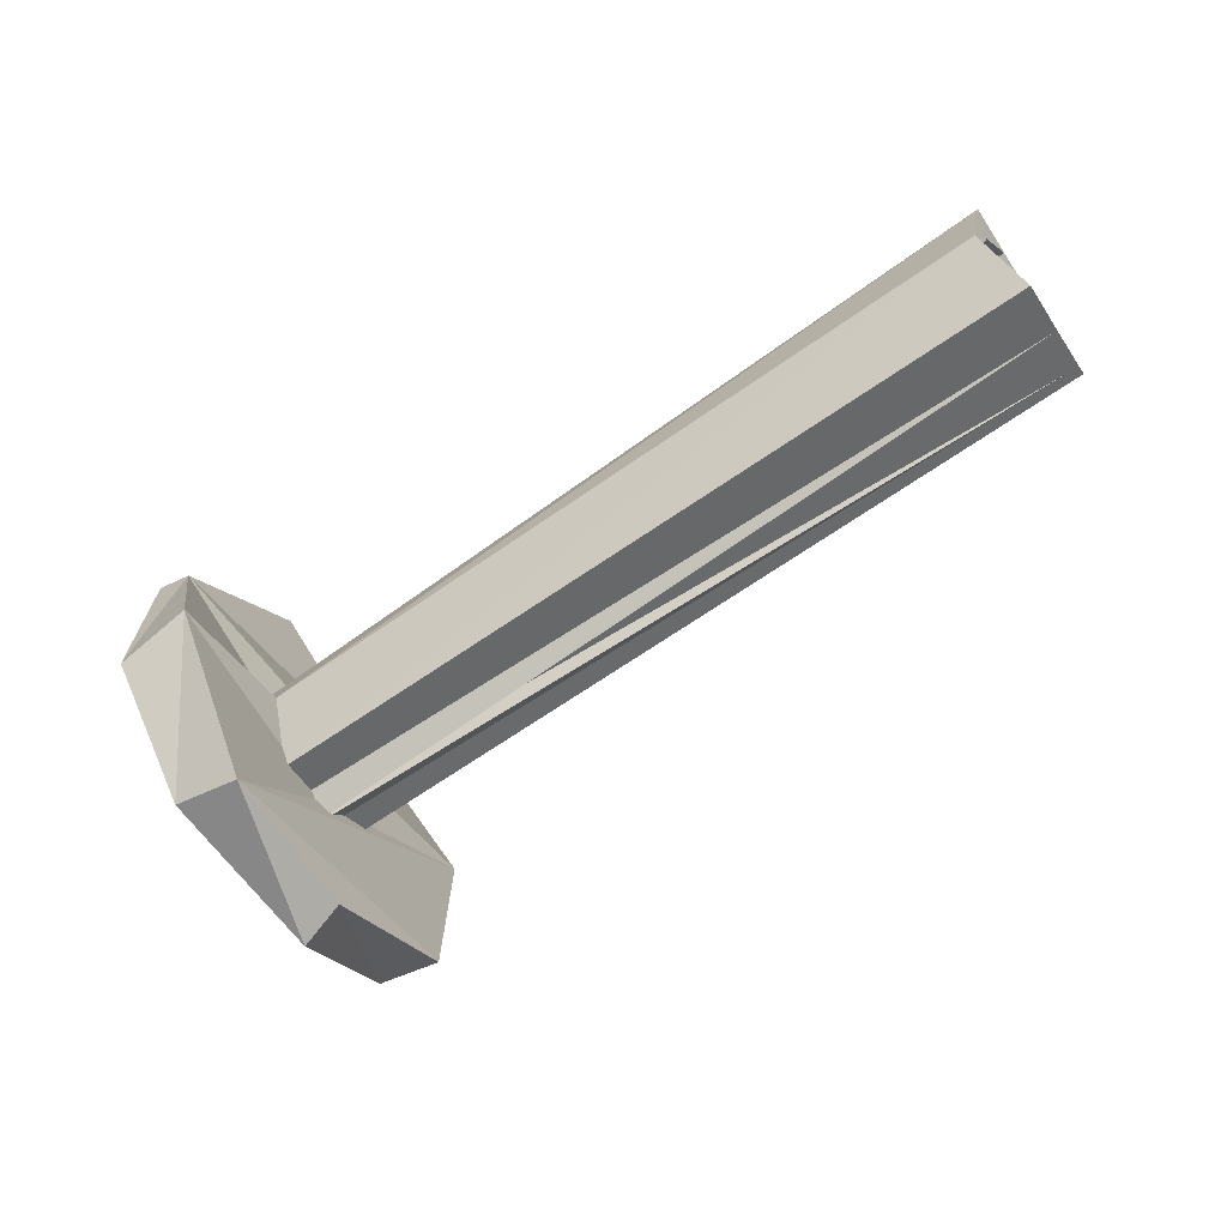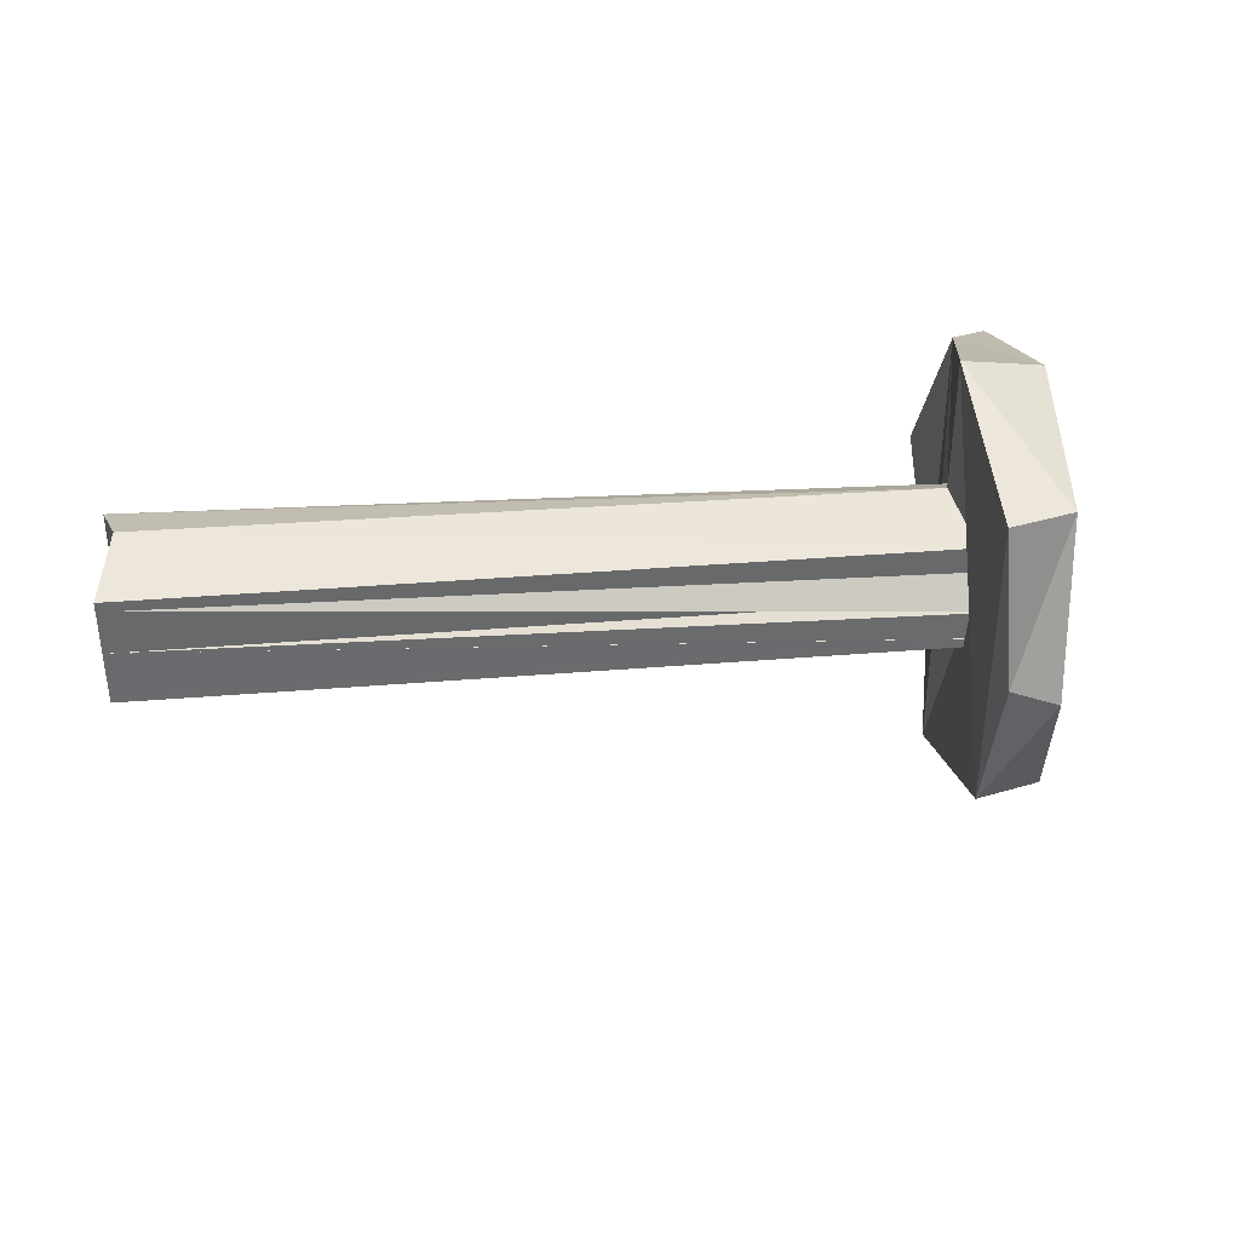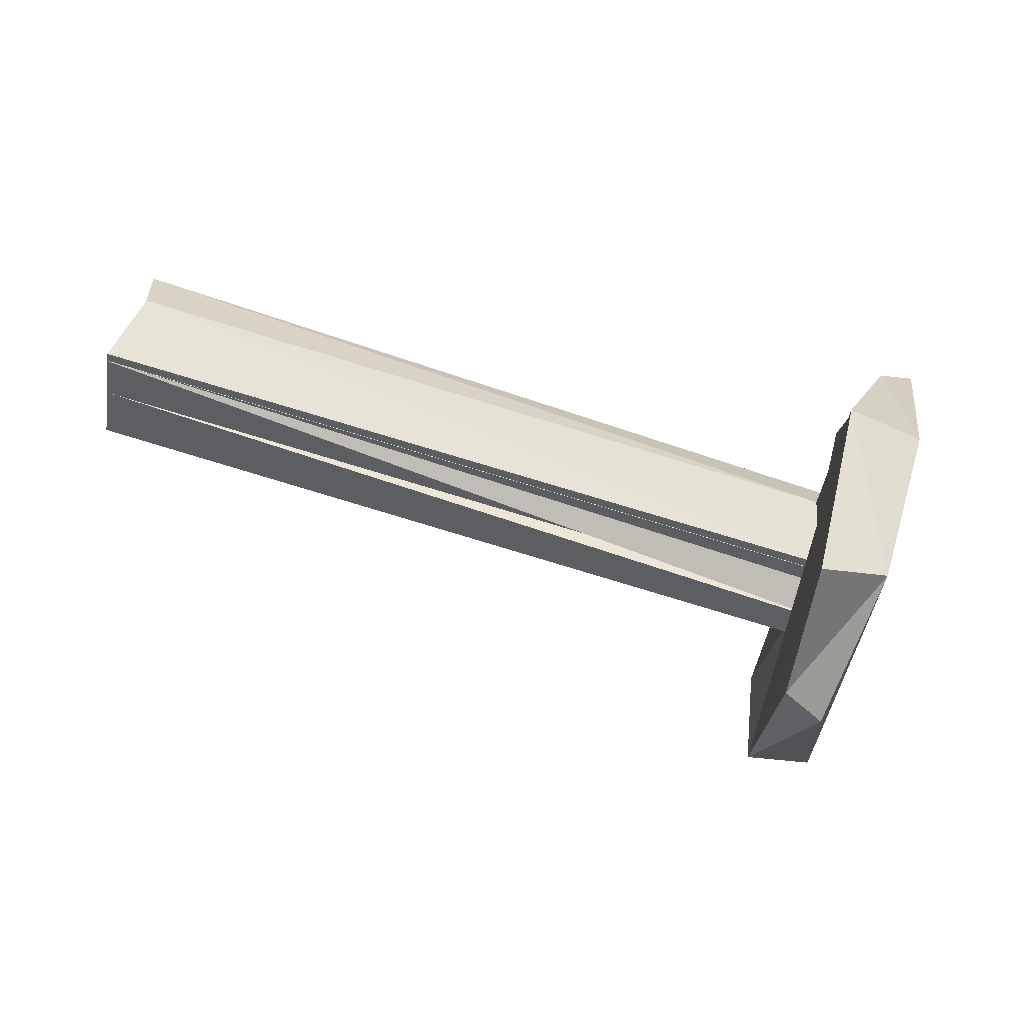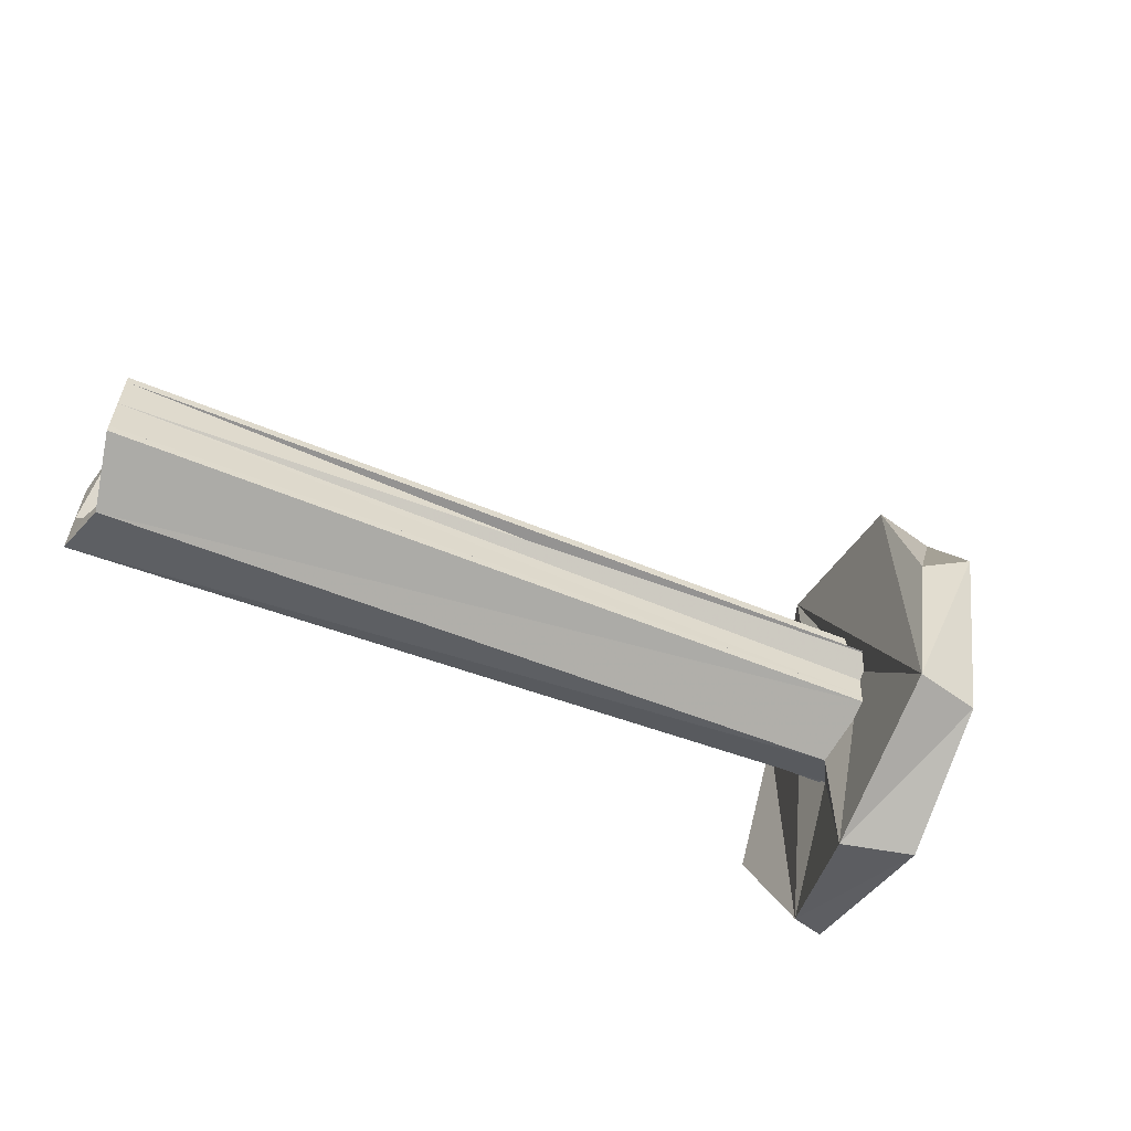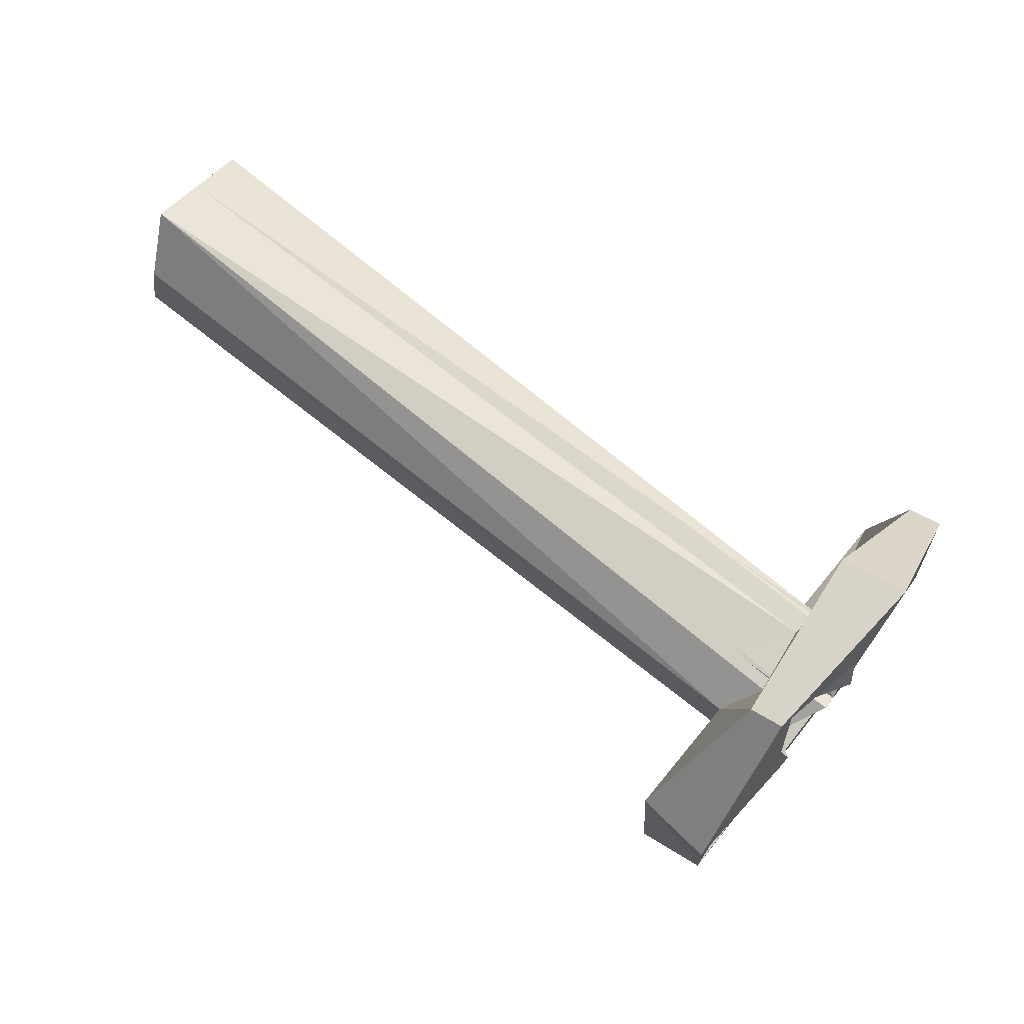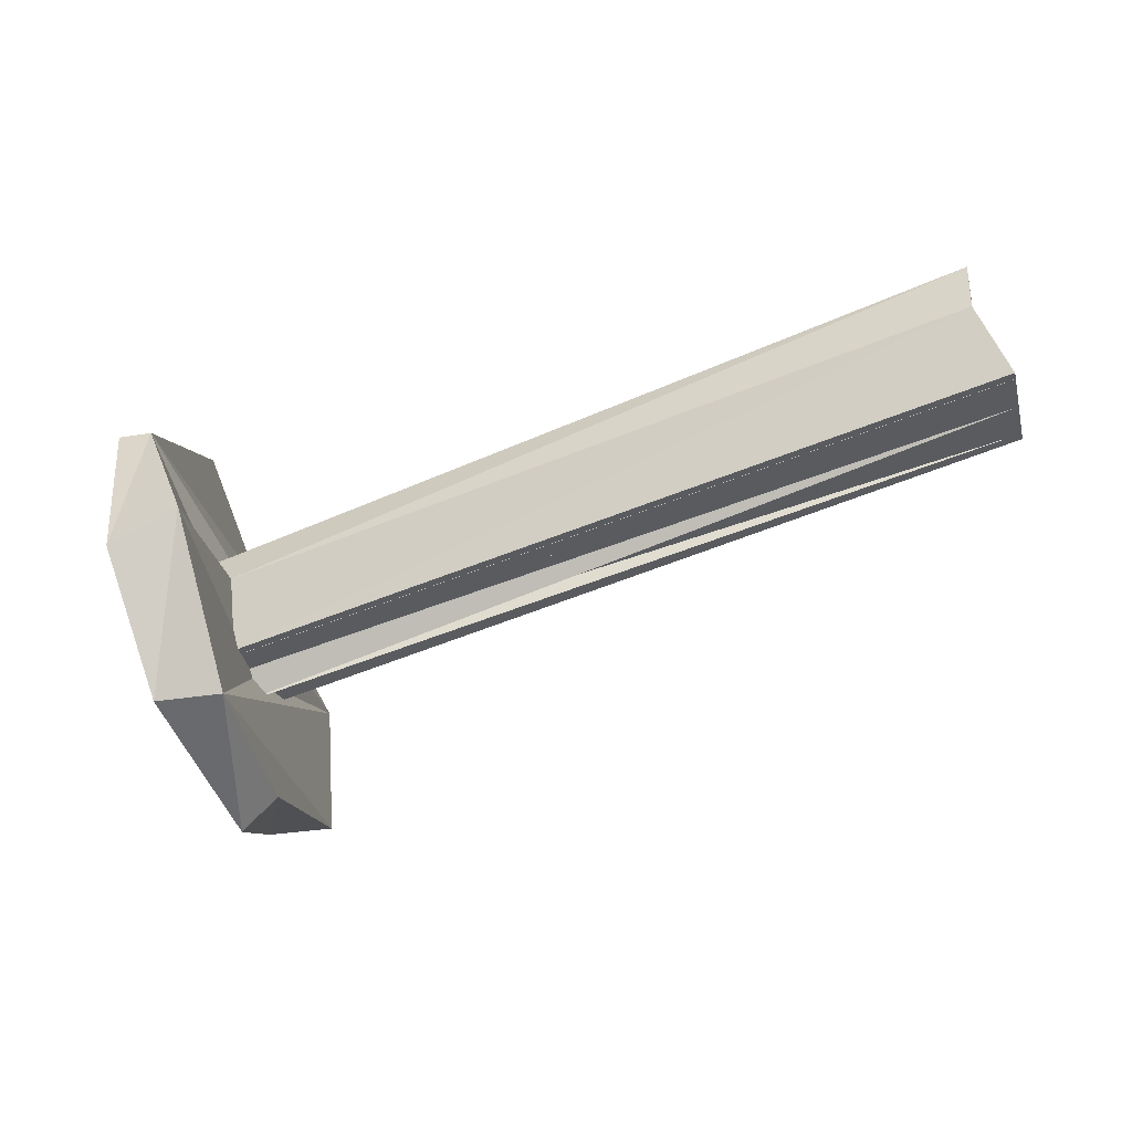
<metadata>
{"format":"obj","ext":"obj","renderer":"f3d","projection":"perspective","resolution":1024,"background":"white","views":[{"elev":-44.4,"azim":-148.9,"up":"+Y"},{"elev":37.4,"azim":-20.6,"up":"+Z"},{"elev":-44.2,"azim":-8.7,"up":"+Y"},{"elev":-59.2,"azim":-37.5,"up":"+Z"},{"elev":48.0,"azim":36.0,"up":"+Y"},{"elev":-30.8,"azim":-166.5,"up":"+Y"}]}
</metadata>
<code>
o 13509
v 2247 1893 10.56
v 2247 1893 10.65
v 2247 1893 10.61
v 2247 1893 10.67
v 2247 1893 10.67
v 2247 1893 10.61
v 2247 1893 10.54
v 2247 1893 10.56
v 2247 1894 10.65
v 2247 1894 10.65
v 2247 1894 10.56
v 2247 1893 10.54
v 2247 1893 10.59
v 2247 1894 10.65
v 2247 1894 10.61
v 2247 1894 10.61
v 2247 1894 10.56
v 2247 1894 10.65
v 2247 1894 10.61
v 2247 1893 10.58
v 2246 1894 10.59
v 2247 1893 10.54
v 2247 1893 10.56
v 2247 1893 10.54
v 2247 1894 10.56
v 2247 1894 10.56
v 2247 1894 10.61
v 2247 1894 10.61
v 2247 1893 10.59
v 2247 1894 10.61
v 2246 1894 10.62
v 2246 1894 10.61
v 2247 1894 10.61
v 2247 1894 10.65
v 2247 1894 10.56
v 2247 1894 10.61
v 2247 1893 10.67
v 2247 1893 10.62
v 2247 1893 10.63
v 2247 1893 10.62
v 2247 1893 10.62
v 2247 1893 10.67
v 2247 1894 10.61
v 2246 1894 10.62
v 2247 1893 10.63
v 2247 1893 10.62
v 2246 1894 10.63
v 2247 1893 10.62
v 2246 1894 10.62
v 2246 1894 10.63
v 2246 1894 10.62
v 2247 1893 10.62
v 2246 1894 10.62
v 2247 1893 10.63
v 2247 1893 10.62
v 2247 1893 10.62
v 2247 1893 10.62
v 2246 1894 10.63
v 2246 1894 10.63
v 2246 1894 10.62
v 2247 1893 10.63
v 2246 1894 10.62
v 2246 1894 10.62
v 2247 1893 10.62
v 2246 1894 10.61
v 2246 1894 10.62
v 2247 1893 10.59
v 2247 1893 10.59
v 2246 1894 10.62
v 2246 1894 10.61
v 2247 1893 10.59
v 2247 1894 10.61
v 2247 1893 10.59
v 2247 1893 10.6
v 2247 1893 10.59
v 2246 1894 10.59
v 2246 1894 10.59
v 2246 1894 10.58
v 2247 1893 10.59
v 2246 1894 10.59
v 2246 1894 10.59
v 2246 1894 10.61
v 2247 1893 10.61
v 2247 1893 10.59
v 2247 1893 10.59
v 2247 1893 10.62
v 2246 1894 10.61
v 2247 1893 10.62
v 2247 1893 10.61
v 2247 1893 10.59
v 2247 1893 10.59
v 2247 1893 10.63
v 2247 1893 10.63
v 2247 1893 10.62
v 2247 1893 10.62
v 2247 1893 10.63
v 2247 1893 10.62
v 2247 1893 10.61
v 2247 1893 10.62
v 2247 1893 10.67
v 2247 1893 10.62
v 2247 1893 10.62
v 2247 1893 10.63
v 2247 1893 10.65
v 2247 1893 10.54
v 2247 1893 10.56
v 2247 1893 10.61
v 2247 1893 10.65
v 2247 1893 10.56
v 2247 1893 10.61
v 2247 1893 10.61
v 2247 1893 10.65
v 2247 1893 10.61
v 2247 1893 10.58
v 2247 1893 10.67
v 2247 1893 10.65
v 2247 1893 10.61
v 2246 1894 10.59
v 2246 1894 10.61
v 2247 1893 10.61
v 2247 1893 10.59
v 2246 1894 10.58
v 2247 1893 10.58
v 2246 1894 10.62
v 2247 1893 10.61
v 2247 1893 10.54
v 2247 1893 10.59
v 2247 1893 10.62
v 2247 1893 10.61
v 2247 1893 10.61
v 2246 1894 10.61
v 2247 1893 10.6
v 2247 1893 10.61
v 2246 1894 10.62
v 2247 1893 10.62
v 2247 1893 10.61
v 2247 1893 10.62
v 2247 1893 10.62
v 2247 1893 10.67
v 2247 1893 10.62
v 2247 1893 10.61
v 2247 1893 10.59
v 2247 1893 10.61
v 2247 1893 10.54
v 2247 1893 10.59
v 2247 1893 10.59
v 2247 1893 10.59
v 2247 1893 10.59
v 2247 1894 10.61
v 2247 1894 10.65
v 2247 1893 10.62
v 2247 1893 10.61
v 2247 1893 10.59
v 2246 1894 10.59
v 2247 1893 10.59
v 2247 1893 10.59
v 2247 1893 10.59
v 2247 1893 10.59
v 2246 1894 10.59
v 2246 1894 10.59
v 2246 1894 10.59
v 2247 1893 10.61
v 2247 1893 10.54
v 2247 1893 10.56
v 2247 1893 10.54
v 2247 1893 10.59
v 2247 1893 10.58
v 2247 1893 10.62
v 2247 1893 10.62
v 2247 1893 10.61
f 1 2 3
f 4 2 5
f 6 5 2
f 7 1 8
f 9 5 10
f 11 12 7
f 7 13 11
f 11 14 15
f 16 17 11
f 18 19 16
f 20 21 13
f 22 20 13
f 23 22 24
f 24 25 26
f 26 27 28
f 25 29 30
f 31 30 32
f 25 33 9
f 28 9 34
f 34 35 36
f 37 38 34
f 39 9 40
f 41 42 39
f 40 9 43
f 43 44 40
f 44 45 46
f 47 48 45
f 49 47 50
f 50 44 51
f 50 52 53
f 51 54 50
f 55 54 56
f 57 58 54
f 58 59 60
f 61 60 59
f 62 63 59
f 64 59 63
f 65 64 66
f 67 65 68
f 69 60 70
f 71 70 72
f 73 65 74
f 65 75 76
f 77 76 78
f 78 79 77
f 80 20 78
f 78 81 80
f 80 81 82
f 82 13 80
f 82 83 72
f 84 85 83
f 43 86 82
f 86 30 83
f 87 86 69
f 69 86 88
f 81 89 87
f 89 81 90
f 54 69 88
f 81 91 90
f 54 88 92
f 93 88 94
f 95 54 92
f 96 95 92
f 97 95 96
f 97 98 99
f 100 97 96
f 100 6 97
f 100 96 38
f 96 101 102
f 96 103 101
f 104 105 98
f 104 106 105
f 107 104 108
f 108 109 107
f 110 109 1
f 109 110 111
f 112 111 113
f 114 105 35
f 104 115 116
f 109 116 115
f 109 115 117
f 100 14 115
f 61 115 14
f 118 117 119
f 120 118 121
f 121 122 123
f 124 125 119
f 126 125 127
f 128 119 129
f 130 131 129
f 132 119 133
f 130 134 135
f 136 134 133
f 137 134 138
f 136 139 140
f 141 142 132
f 143 144 142
f 142 12 114
f 73 142 114
f 73 114 145
f 145 114 146
f 91 73 145
f 114 17 146
f 91 147 148
f 146 17 149
f 150 149 17
f 150 38 149
f 151 152 149
f 152 153 149
f 154 75 91
f 155 91 156
f 156 157 158
f 75 159 160
f 91 161 159
f 122 160 159
f 122 159 161
f 162 163 164
f 165 166 167
f 168 169 170

</code>
